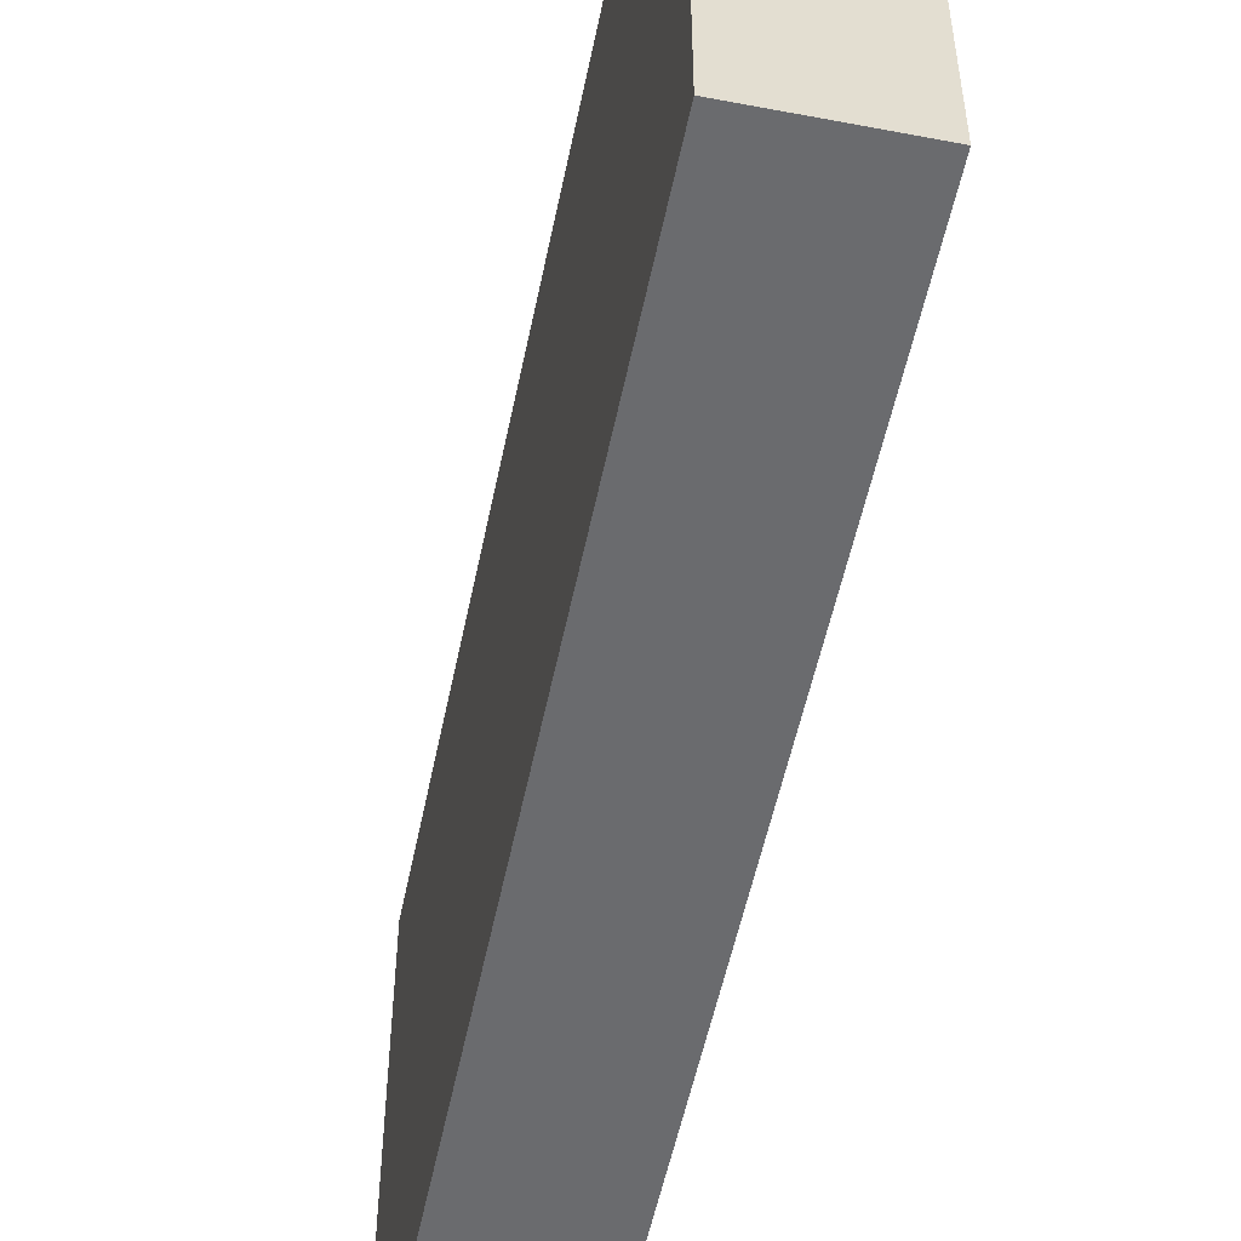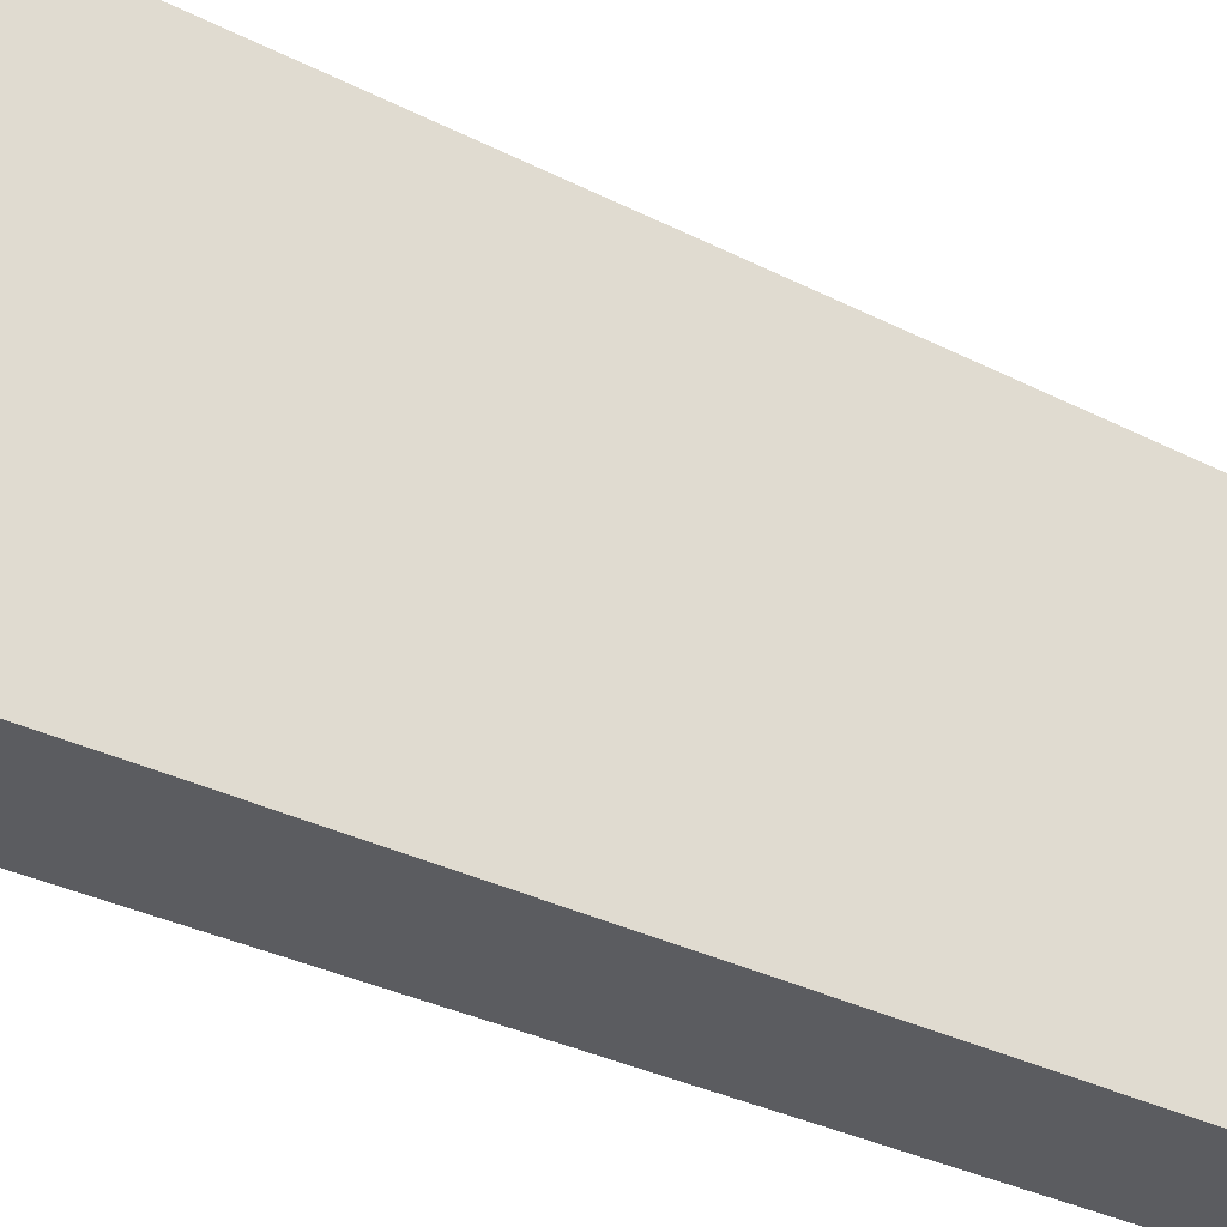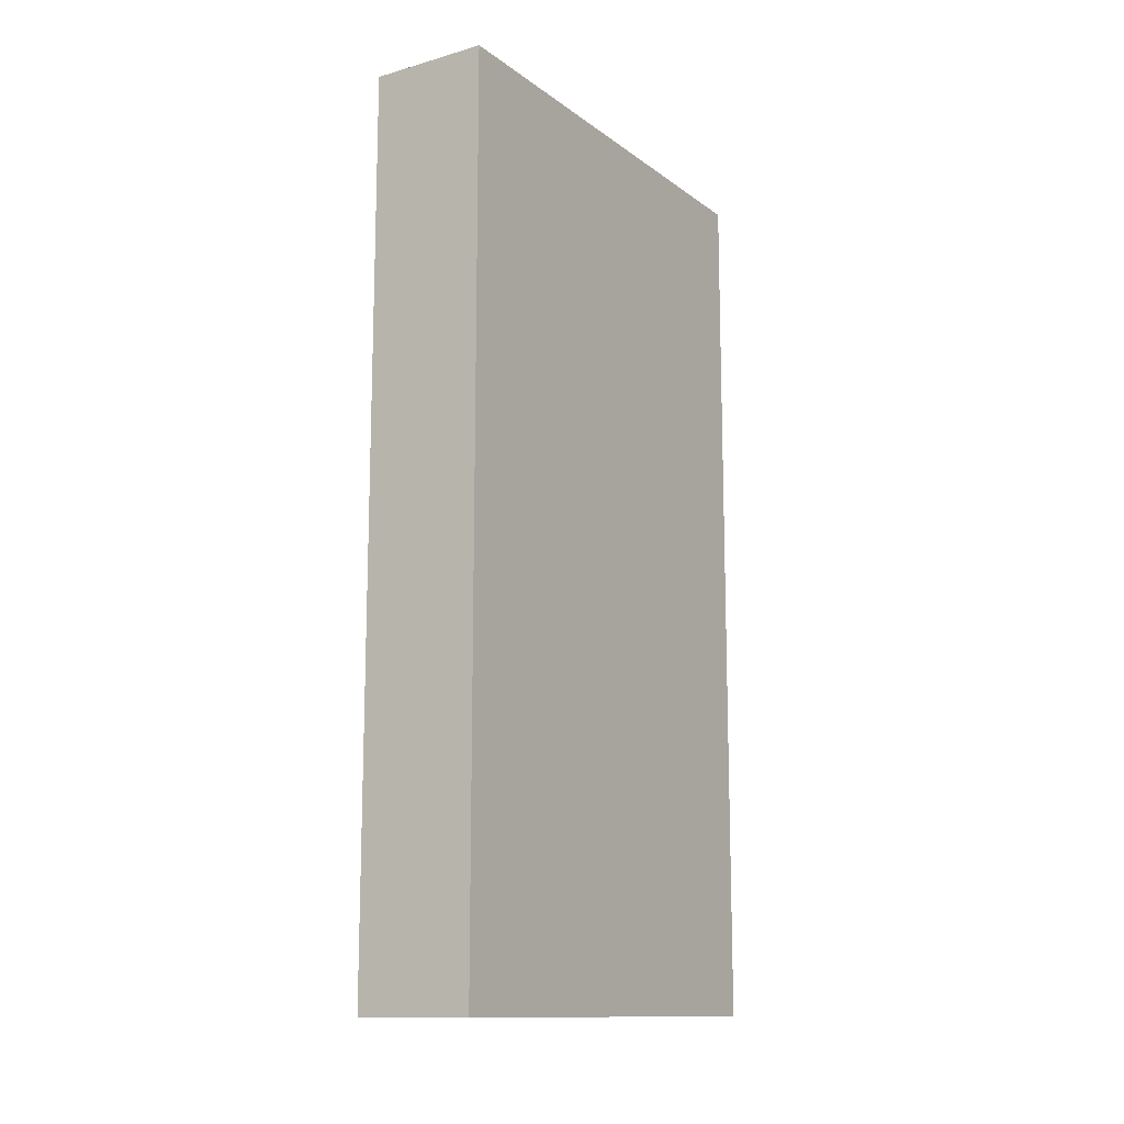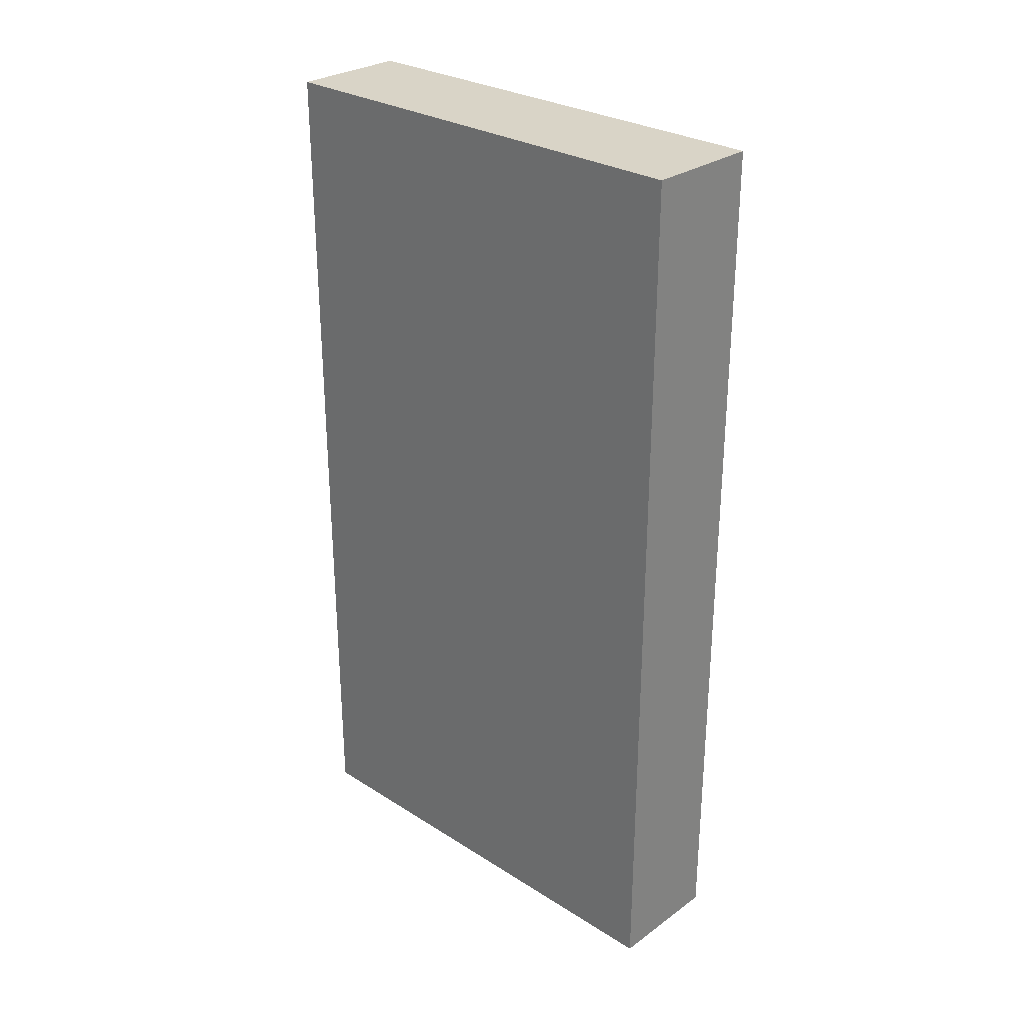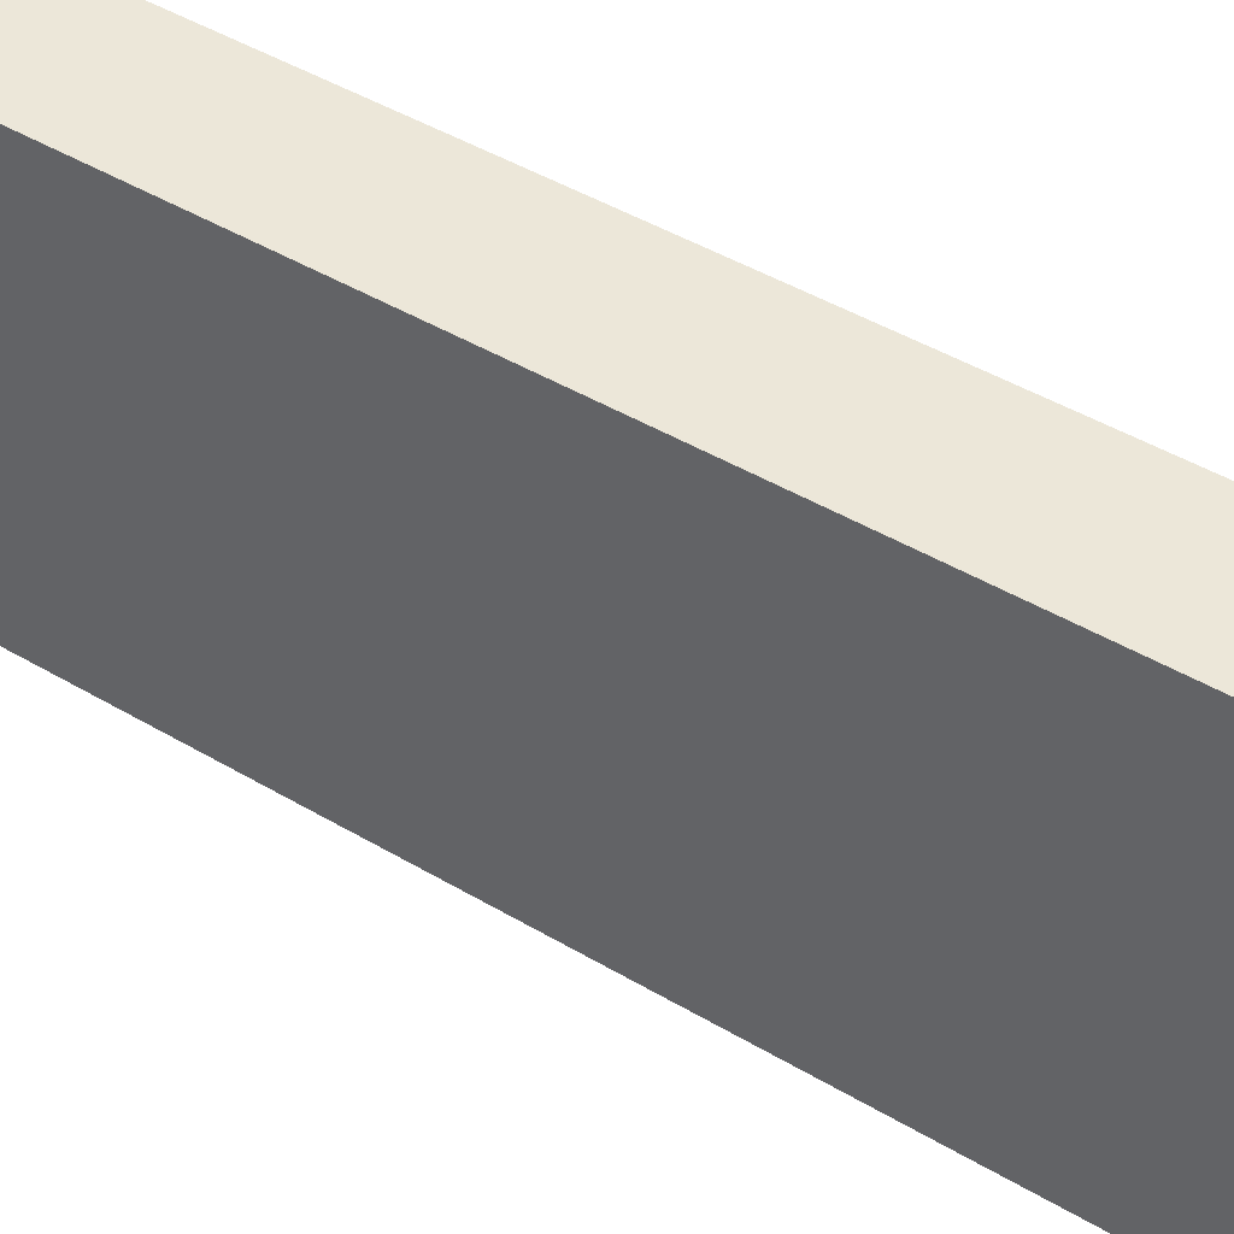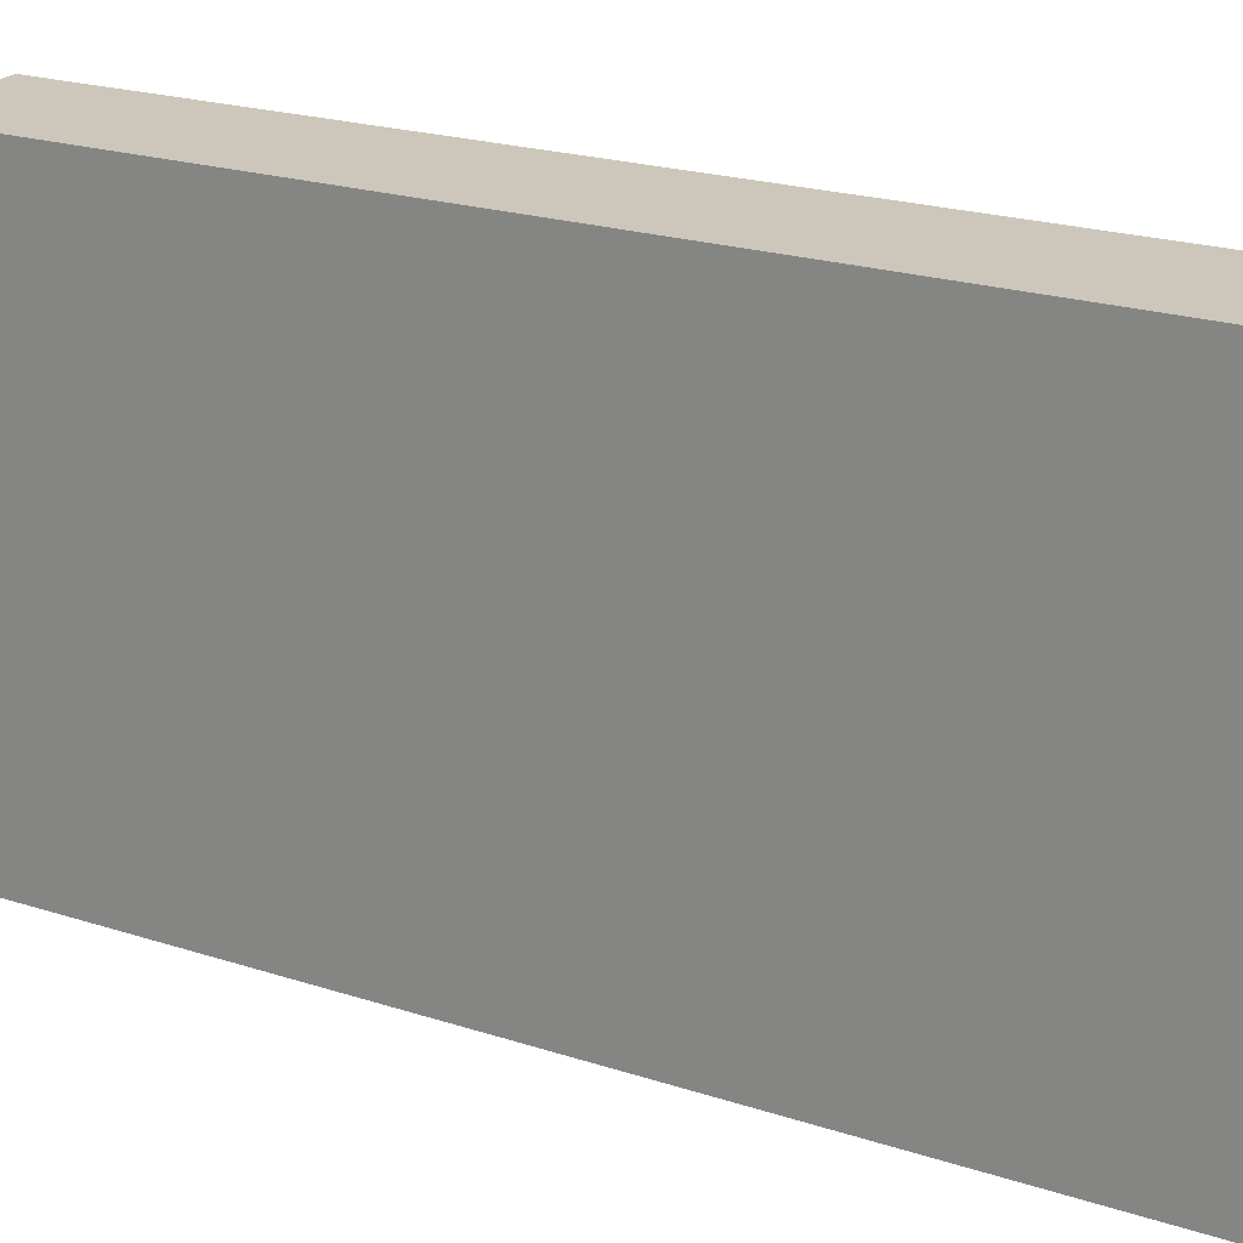
<metadata>
{"format":"obj","ext":"obj","renderer":"f3d","projection":"perspective","resolution":1024,"background":"white","views":[{"elev":-53.4,"azim":168.5,"up":"+Z"},{"elev":-35.2,"azim":-123.5,"up":"+Z"},{"elev":-13.1,"azim":32.6,"up":"+Y"},{"elev":28.6,"azim":-46.7,"up":"+Y"},{"elev":49.8,"azim":122.6,"up":"+Z"},{"elev":21.5,"azim":120.1,"up":"+Z"}]}
</metadata>
<code>
v -0.25 1.875 0.5
v -0.5 1.875 0.5
v -0.5 1.875 -0.5
v -0.25 1.875 -0.5
v -0.25 0 0.5
v -0.5 0 0.5
v -0.5 0 -0.5
v -0.25 0 -0.5
v -0.25 0 1
v -0.25 3 1
v -0.5 3 -0.5
v -0.5 0 1
v 1.5 0 -0.5
v 1.5 3 -0.5
v -0.5 3 0.5
v 1.5 0 0.5
v -0.25 1.875 0.5
v -0.25 1.875 0.5
v -0.25 1.875 0.5
f 1 2 3
f 1 3 4
f 1 4 5
f 1 5 6
f 1 6 2
f 2 6 7
f 2 7 3
f 3 7 8
f 3 8 4
f 4 8 5

</code>
